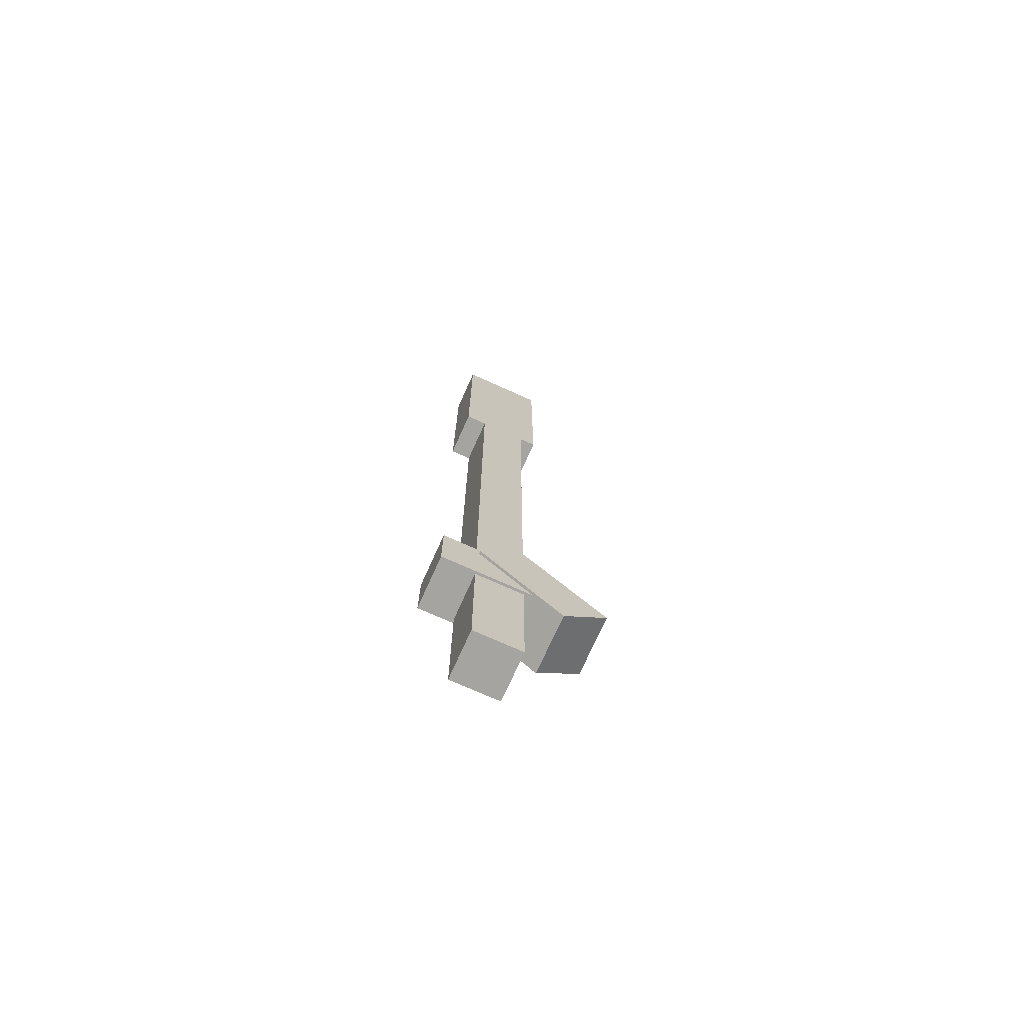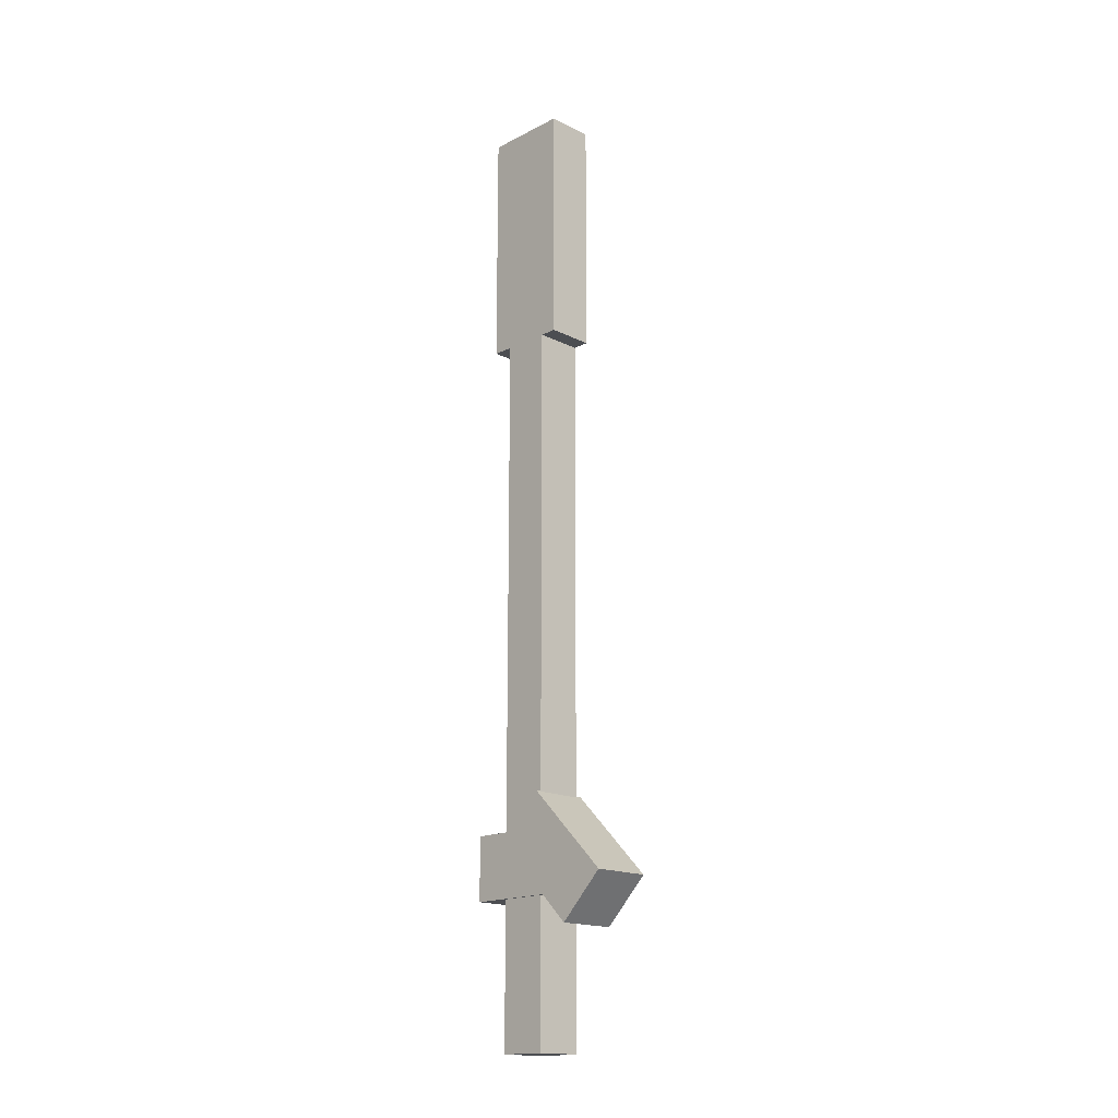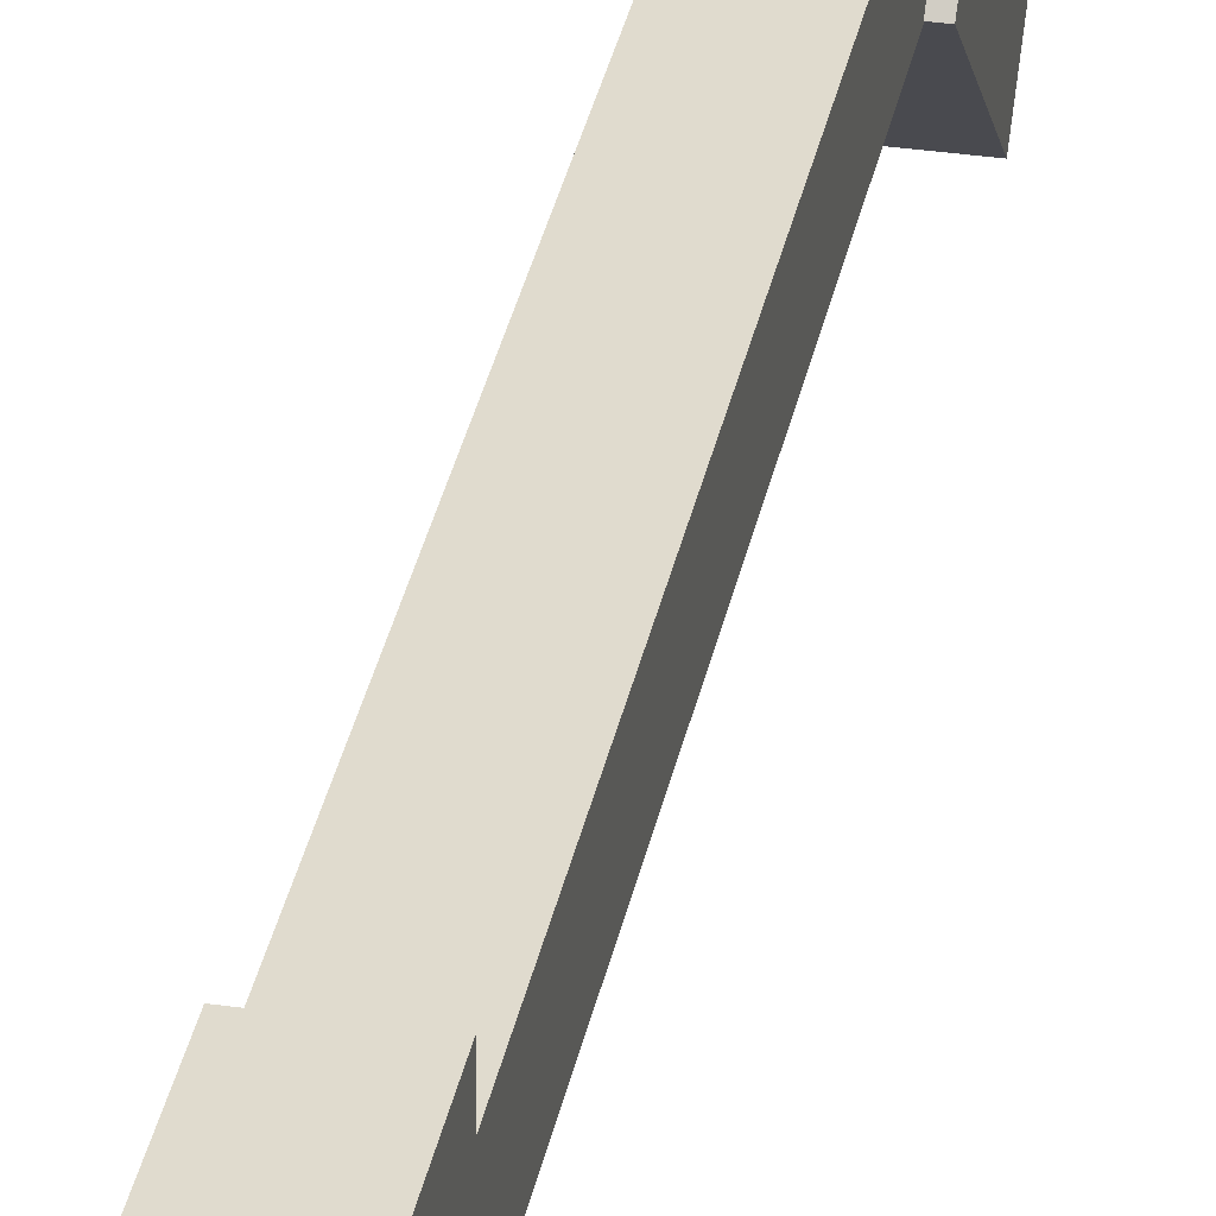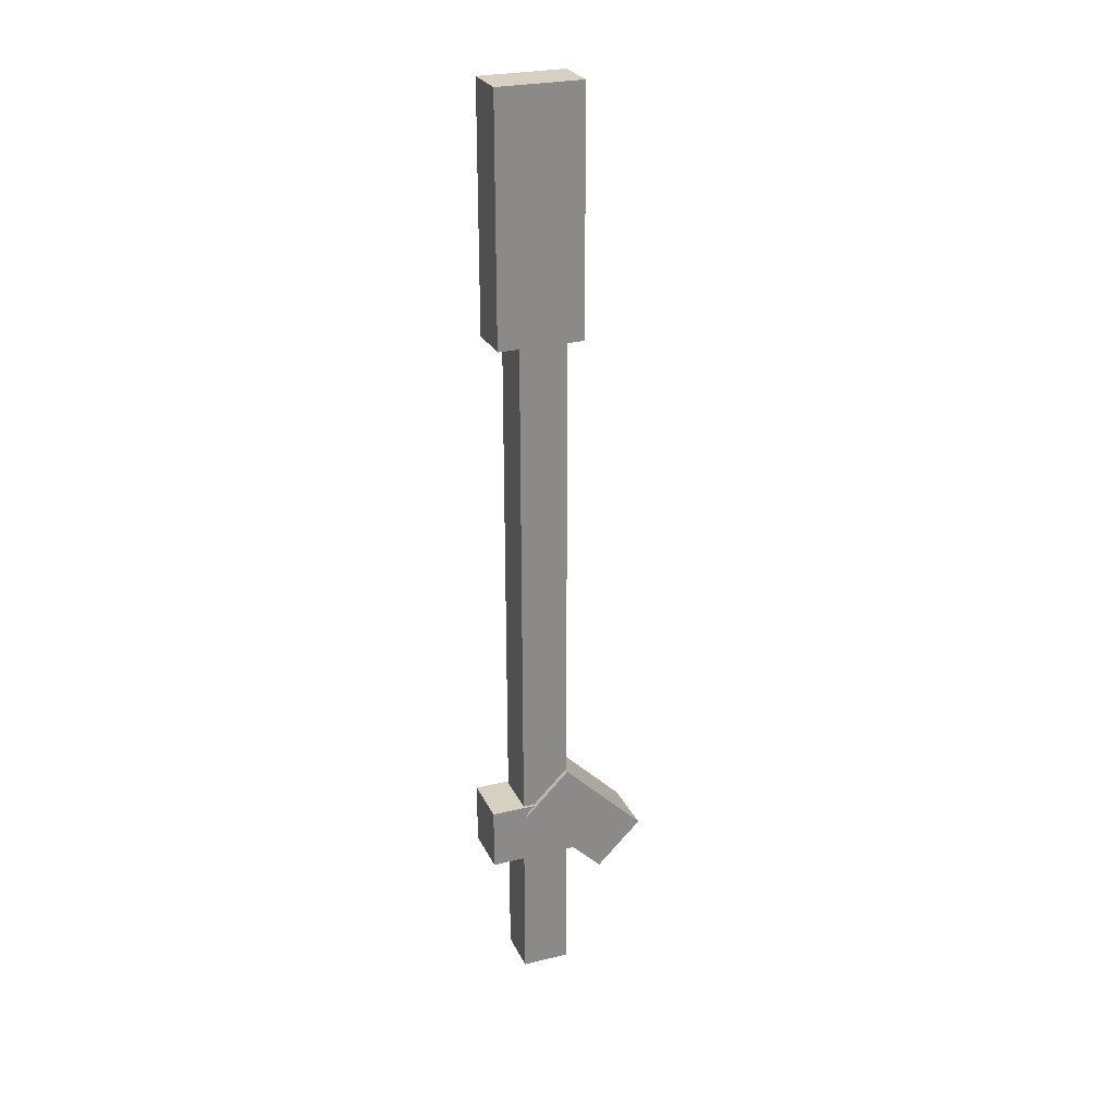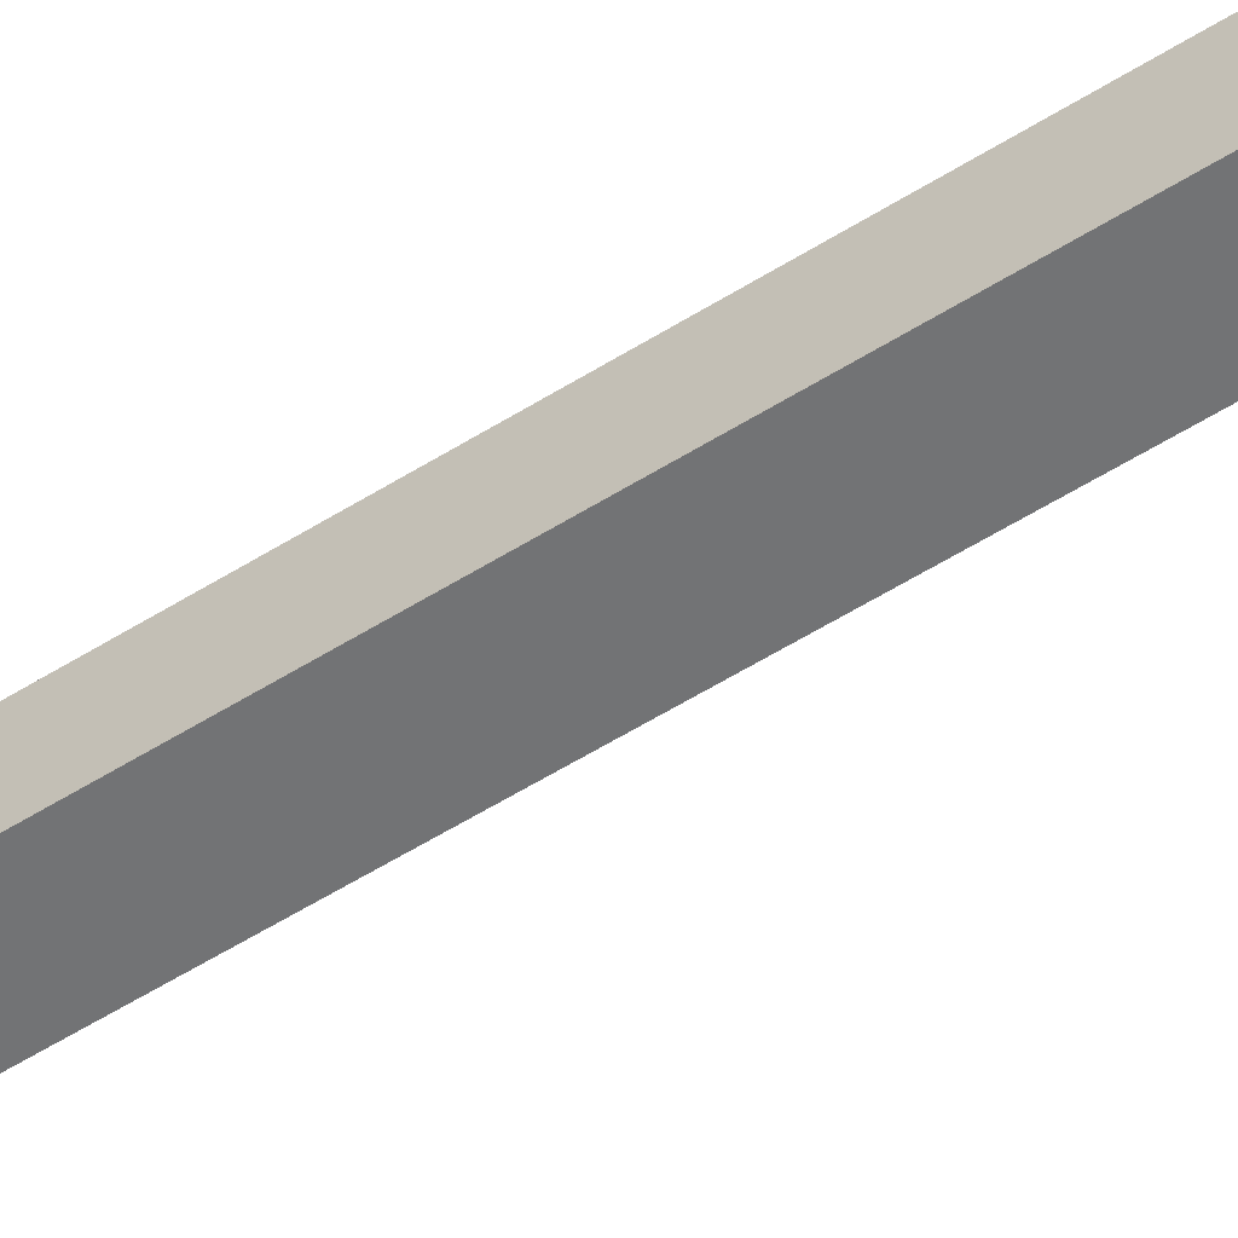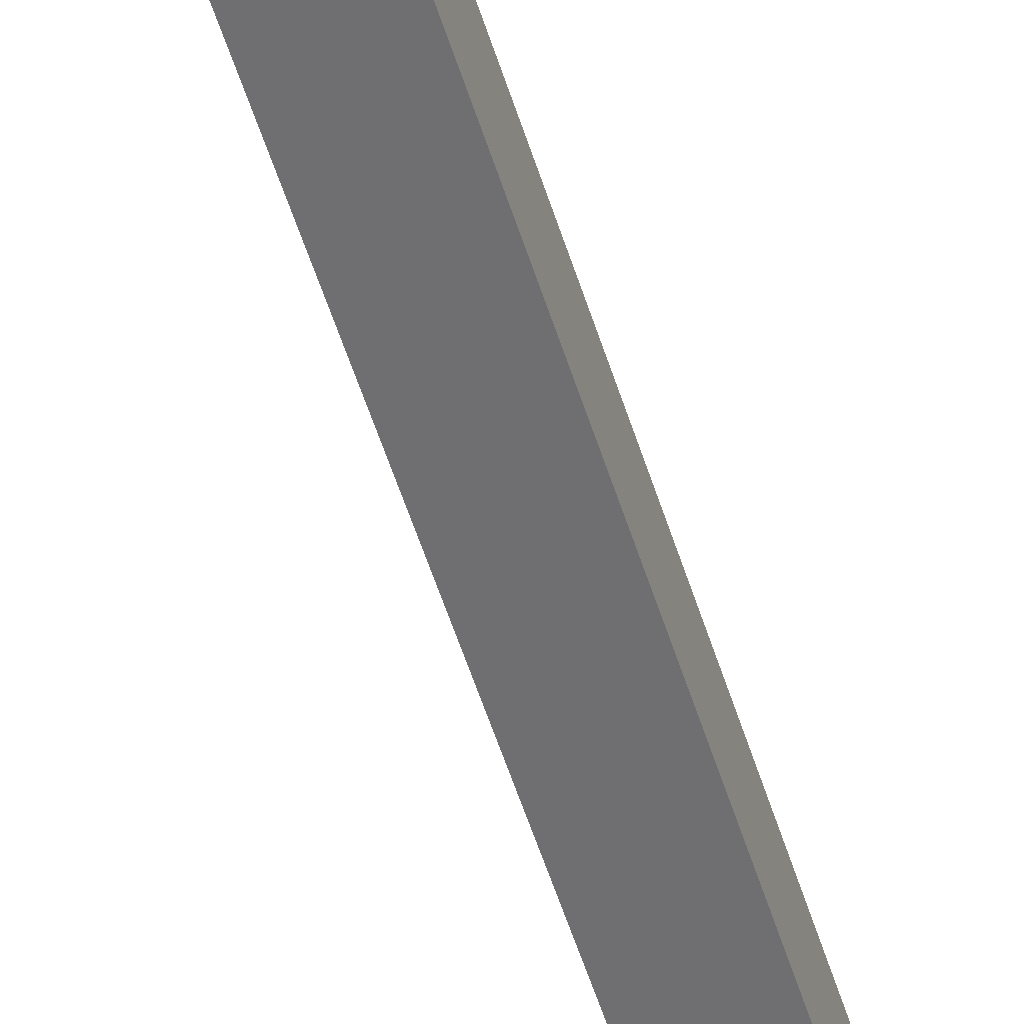
<metadata>
{"format":"obj","ext":"obj","renderer":"f3d","projection":"perspective","resolution":1024,"background":"white","views":[{"elev":-73.4,"azim":65.8,"up":"+Y"},{"elev":-17.0,"azim":135.5,"up":"+Y"},{"elev":33.7,"azim":-168.9,"up":"+Z"},{"elev":26.5,"azim":68.9,"up":"+Y"},{"elev":-55.8,"azim":123.5,"up":"+Z"},{"elev":-54.7,"azim":17.2,"up":"+Z"}]}
</metadata>
<code>
o cube
v 0.04422 1.038 0.07943
v 0.04422 1.038 -0.007448
v 0.04422 -0.2651 0.07943
v 0.04422 -0.2651 -0.007448
v -0.04266 1.038 -0.007448
v -0.04266 1.038 0.07943
v -0.04266 -0.2651 -0.007448
v -0.04266 -0.2651 0.07943
f 4 7 5 2
f 3 4 2 1
f 8 3 1 6
f 7 8 6 5
f 6 1 2 5
f 7 4 3 8
o cube
v 0.04422 1.476 0.1185
v 0.04422 1.476 -0.0387
v 0.04422 1.033 0.1185
v 0.04422 1.033 -0.0387
v -0.04266 1.476 -0.0387
v -0.04266 1.476 0.1185
v -0.04266 1.033 -0.0387
v -0.04266 1.033 0.1185
f 12 15 13 10
f 11 12 10 9
f 16 11 9 14
f 15 16 14 13
f 14 9 10 13
f 15 12 11 16
o cube
v 0.04891 0.1115 0.1419
v 0.04891 0.1115 -0.06995
v 0.04891 -0.004117 0.1419
v 0.04891 -0.004117 -0.06995
v -0.04891 0.1115 -0.06995
v -0.04891 0.1115 0.1419
v -0.04891 -0.004117 -0.06995
v -0.04891 -0.004117 0.1419
f 20 23 21 18
f 19 20 18 17
f 24 19 17 22
f 23 24 22 21
f 22 17 18 21
f 23 20 19 24
o cube
v 0.05359 0.1756 -0.005866
v 0.05359 0.02577 -0.1557
v 0.05359 0.09383 0.07589
v 0.05359 -0.05599 -0.07393
v -0.05516 0.02577 -0.1557
v -0.05516 0.1756 -0.005866
v -0.05516 -0.05599 -0.07393
v -0.05516 0.09383 0.07589
f 28 31 29 26
f 27 28 26 25
f 32 27 25 30
f 31 32 30 29
f 30 25 26 29
f 31 28 27 32

</code>
